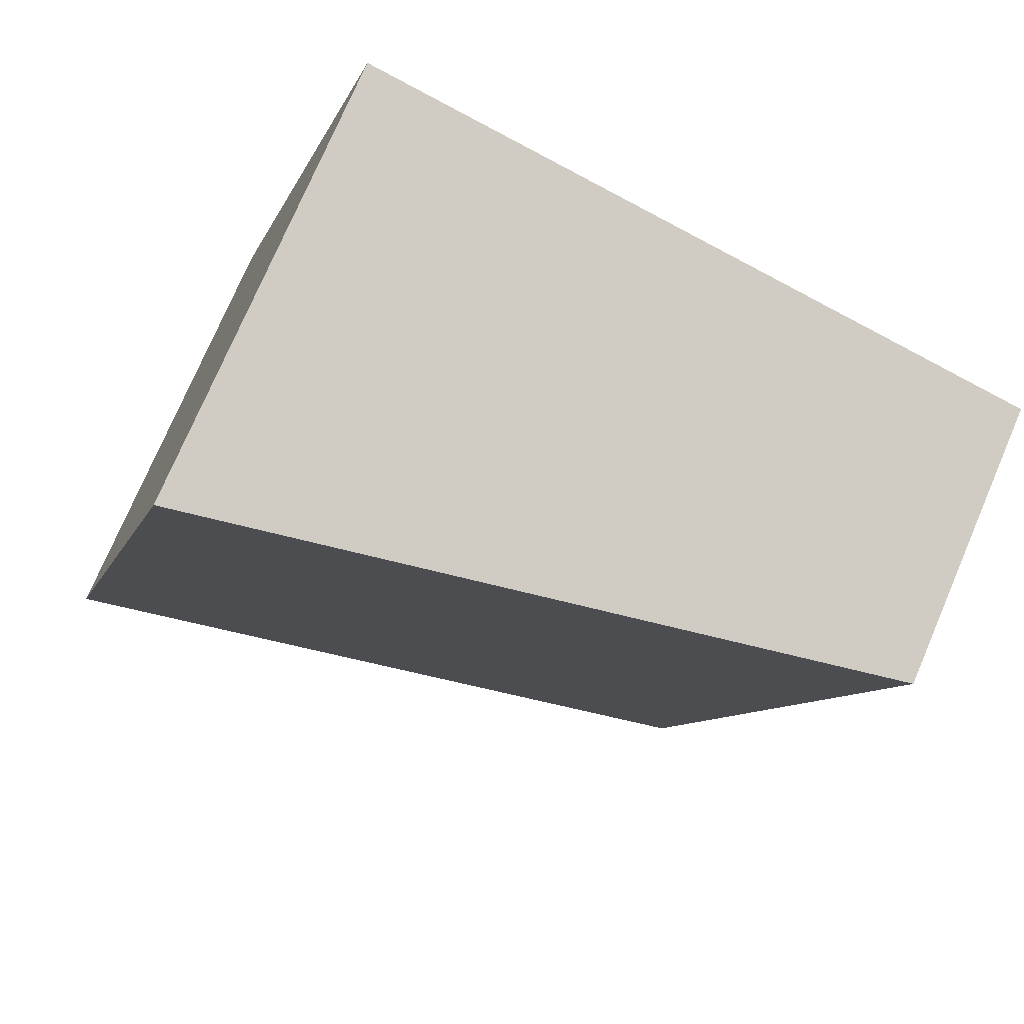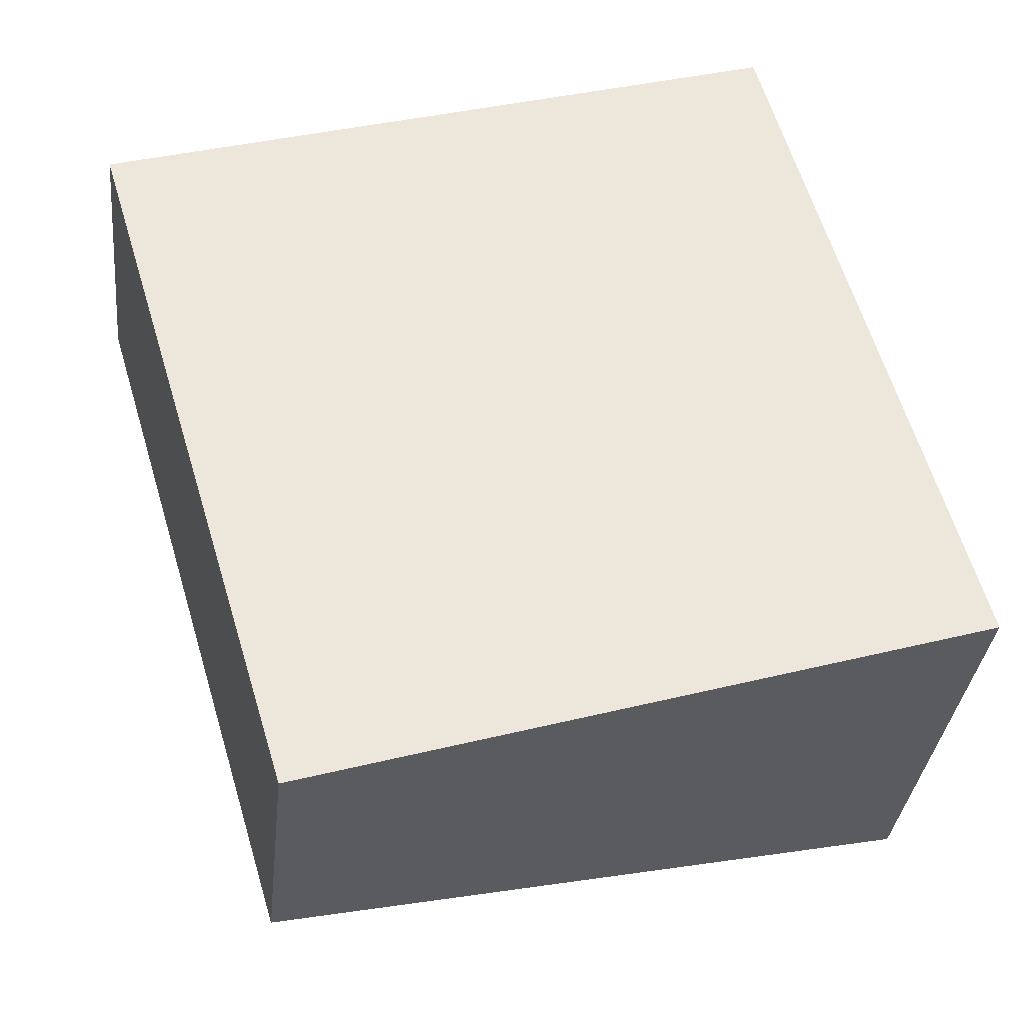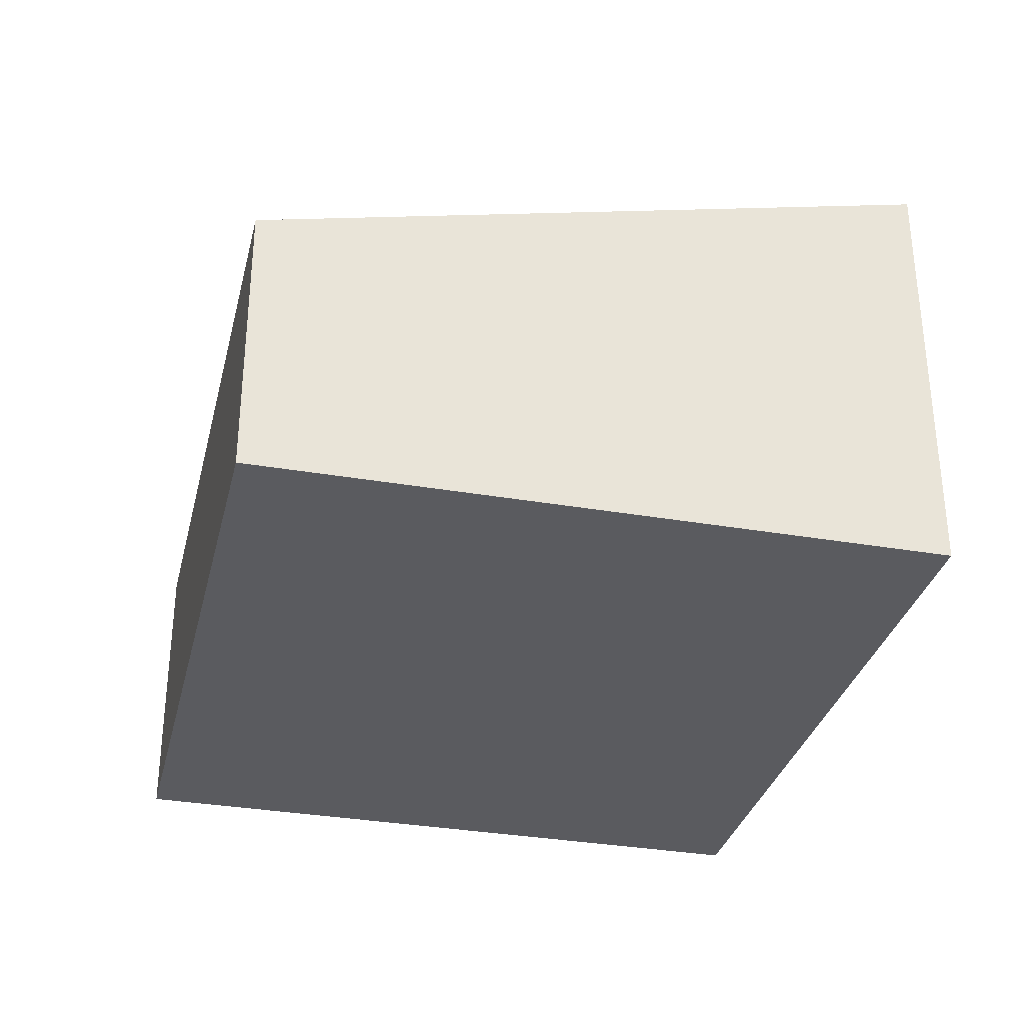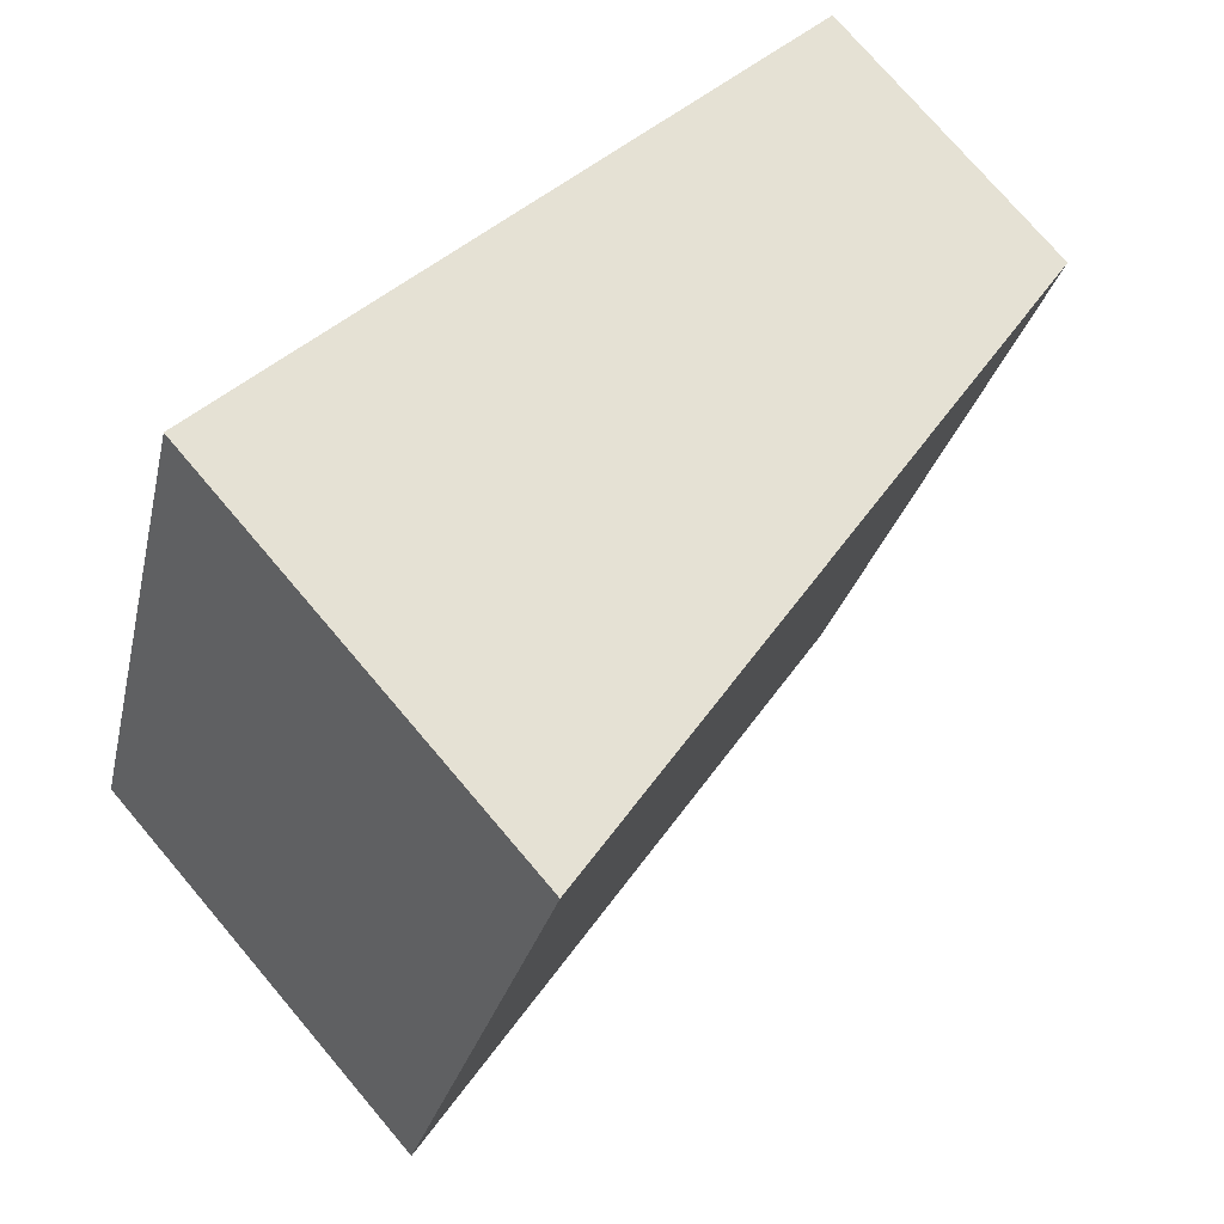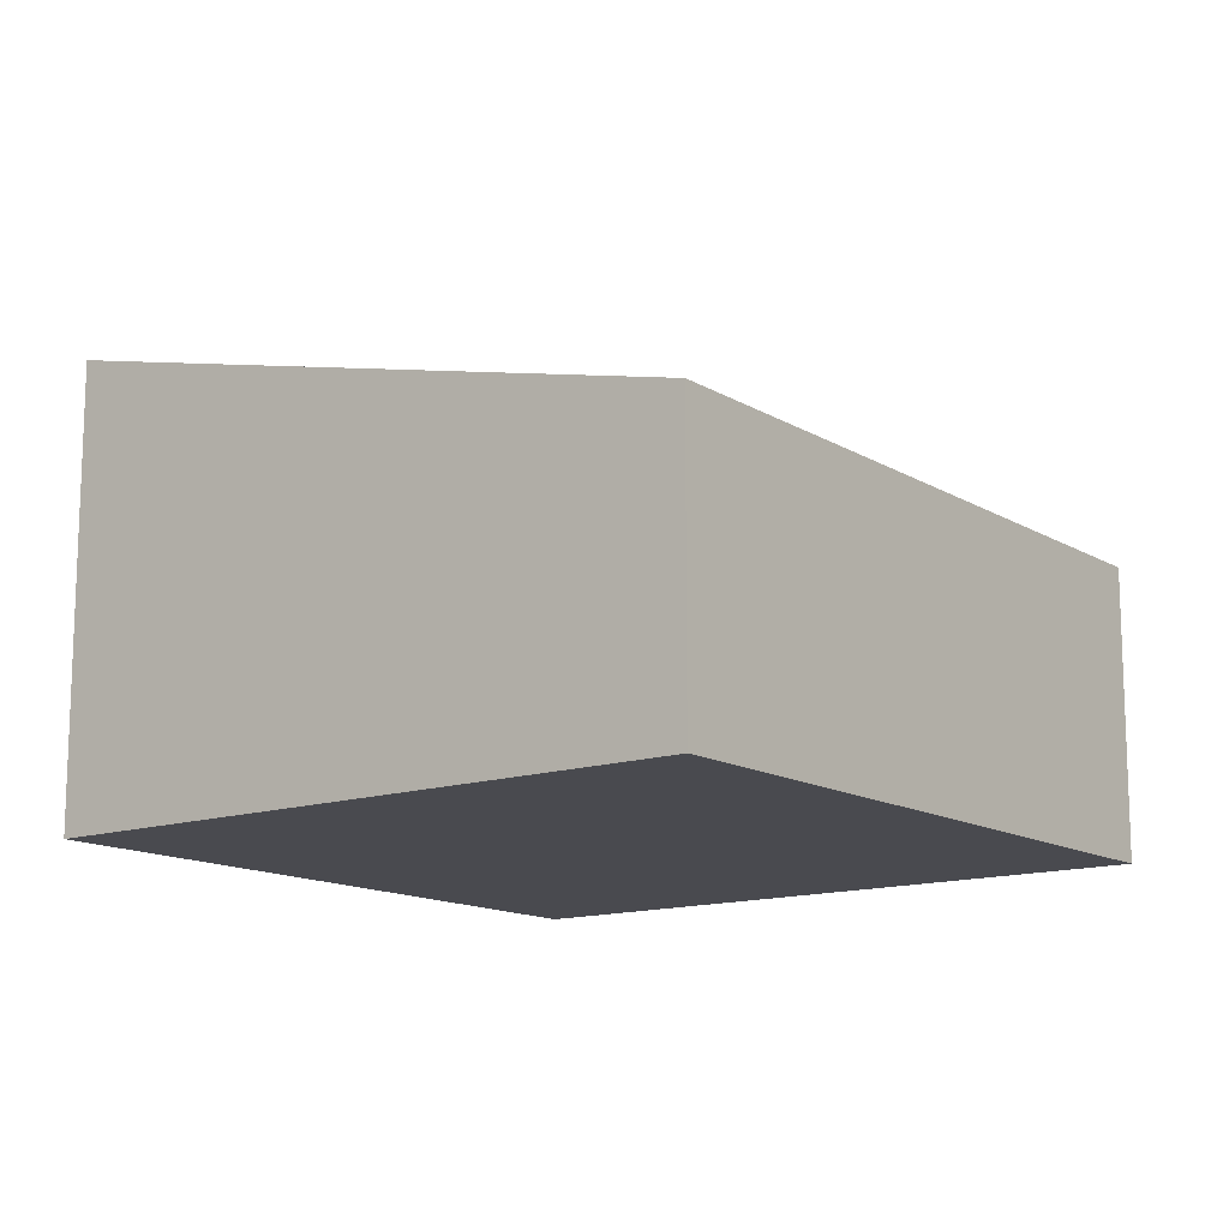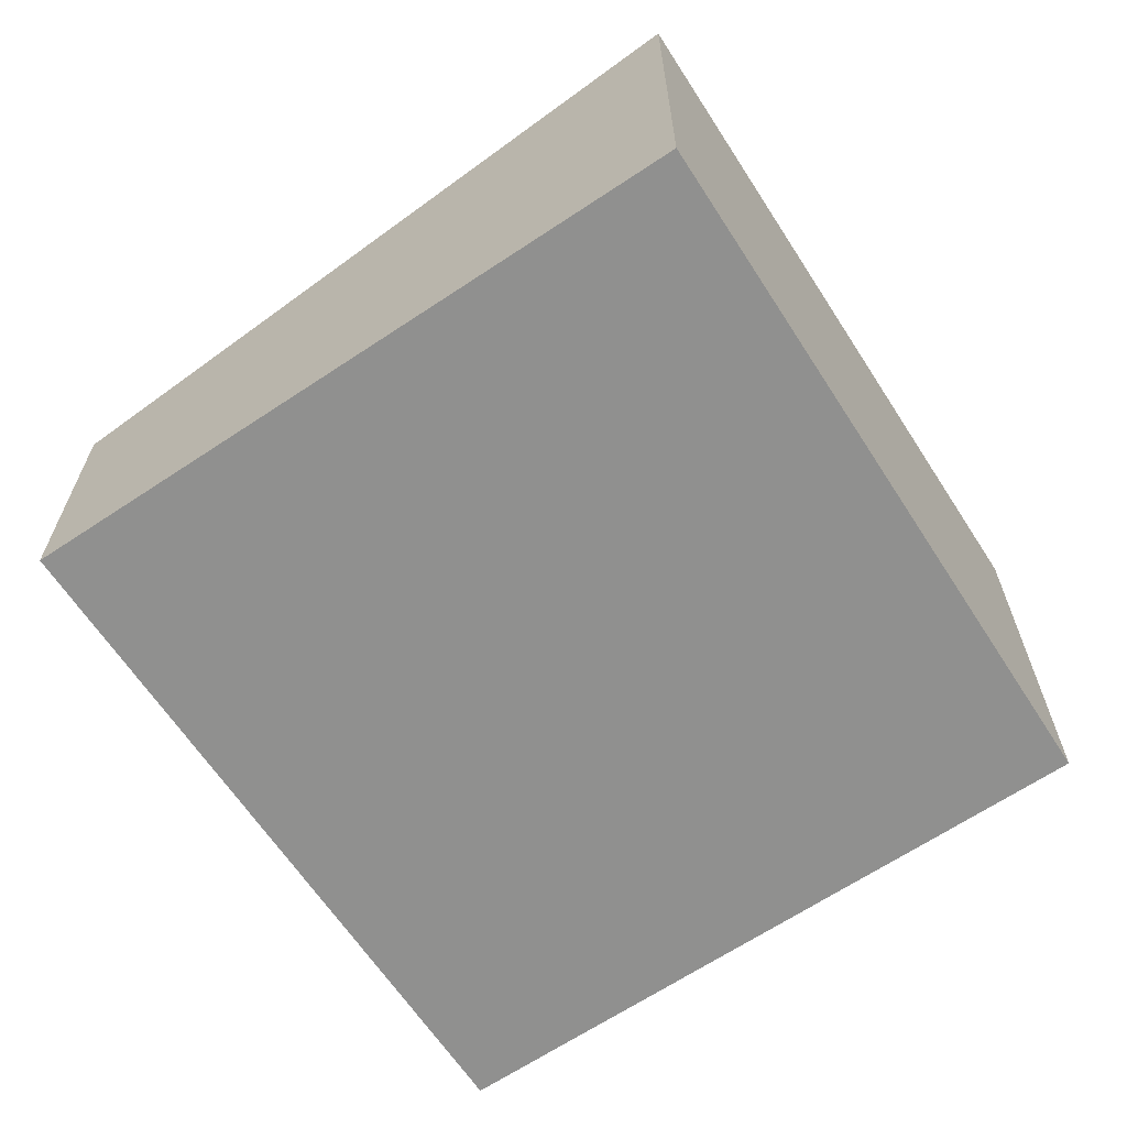
<metadata>
{"format":"obj","ext":"obj","renderer":"f3d","projection":"perspective","resolution":1024,"background":"white","views":[{"elev":75.0,"azim":-156.8,"up":"+Z"},{"elev":-33.5,"azim":-6.0,"up":"+Z"},{"elev":-33.2,"azim":-30.0,"up":"+Y"},{"elev":75.1,"azim":139.7,"up":"+Z"},{"elev":-13.5,"azim":-159.3,"up":"+Y"},{"elev":-65.6,"azim":17.1,"up":"+Y"}]}
</metadata>
<code>
v  1.485 2.107 -4.945
v  4.825 3.237 1.449
v  6.22 3.237 -3.523
v  0 2.085 1.277e-16
v  6.22 2.157e-16 -3.523
v  1.485 3.028e-16 -4.945
v  0 0 0
v  4.825 -8.873e-17 1.449
g defaultobject
f 1 2 3
f 2 1 4
f 5 1 3
f 1 5 6
f 6 4 1
f 4 6 7
f 4 8 2
f 8 4 7
f 8 3 2
f 3 8 5
f 5 7 6
f 7 5 8

</code>
